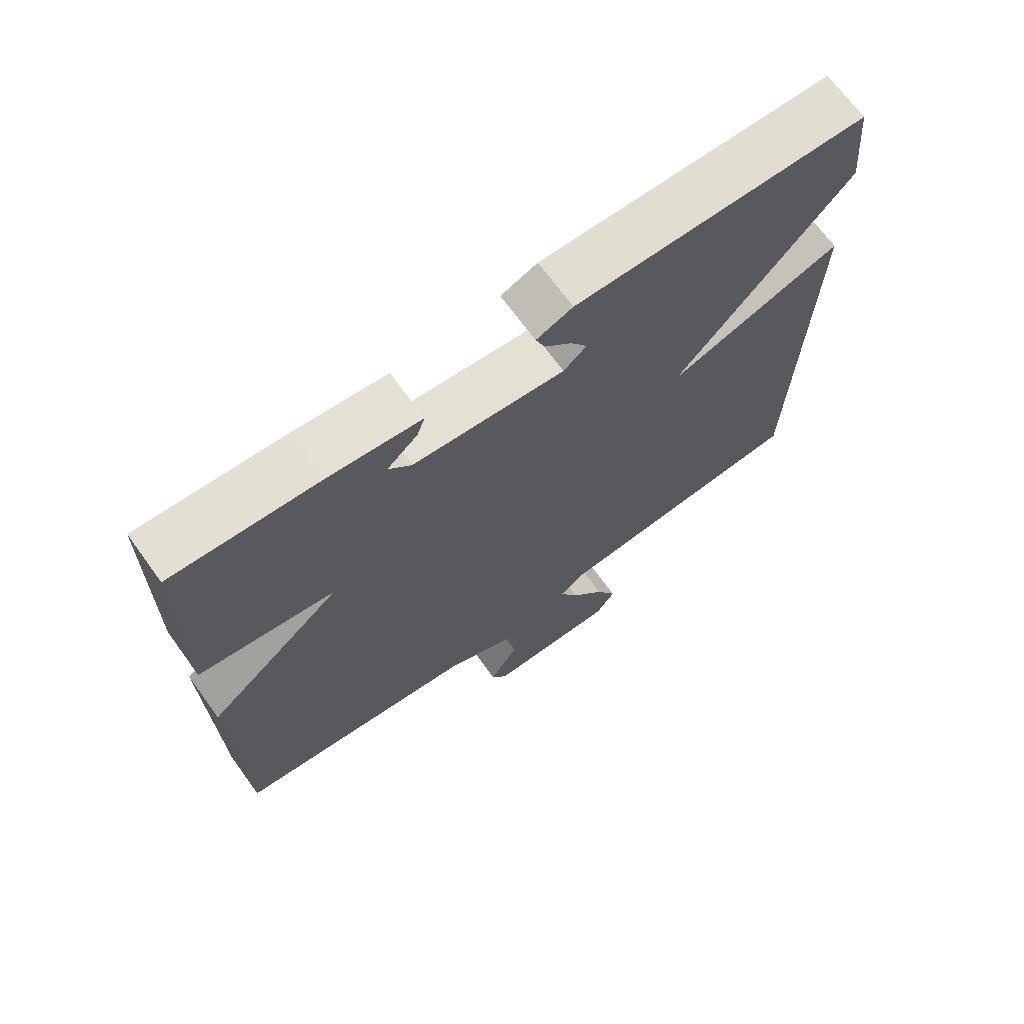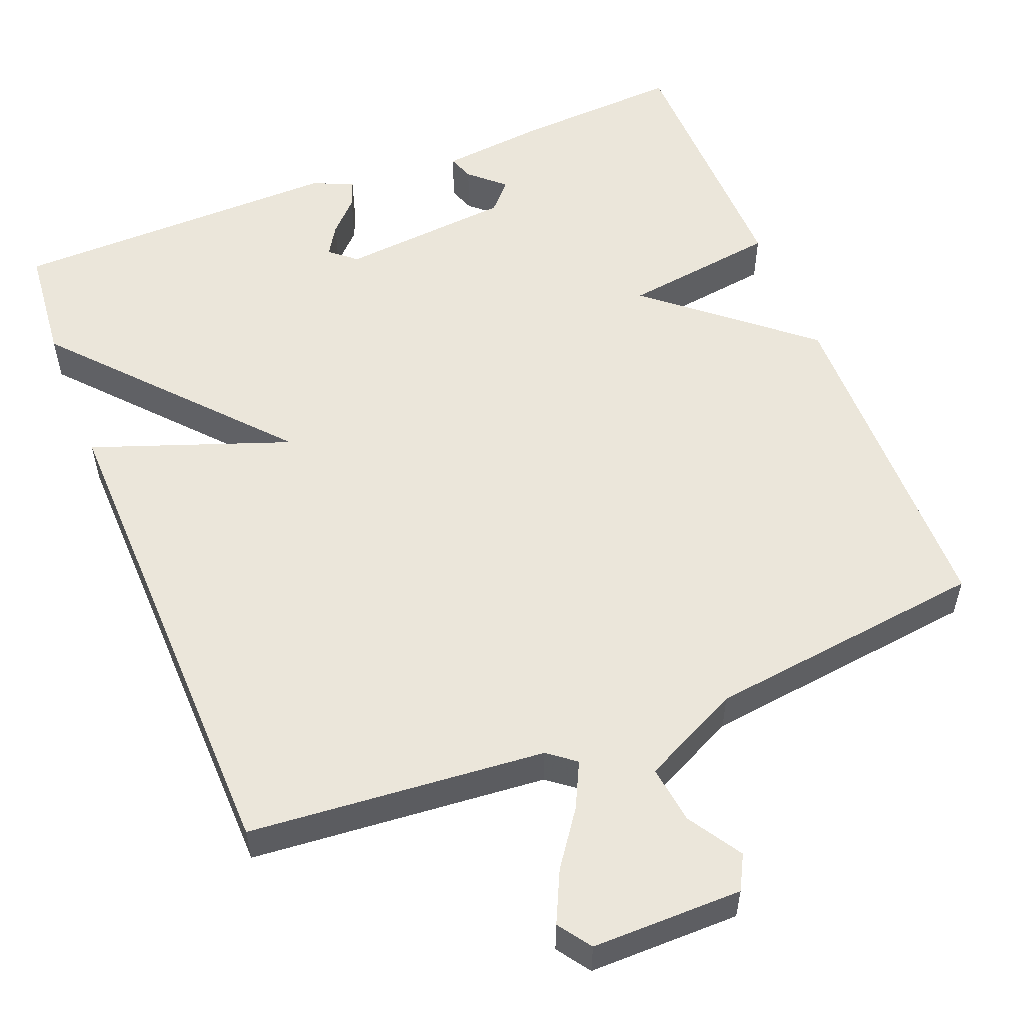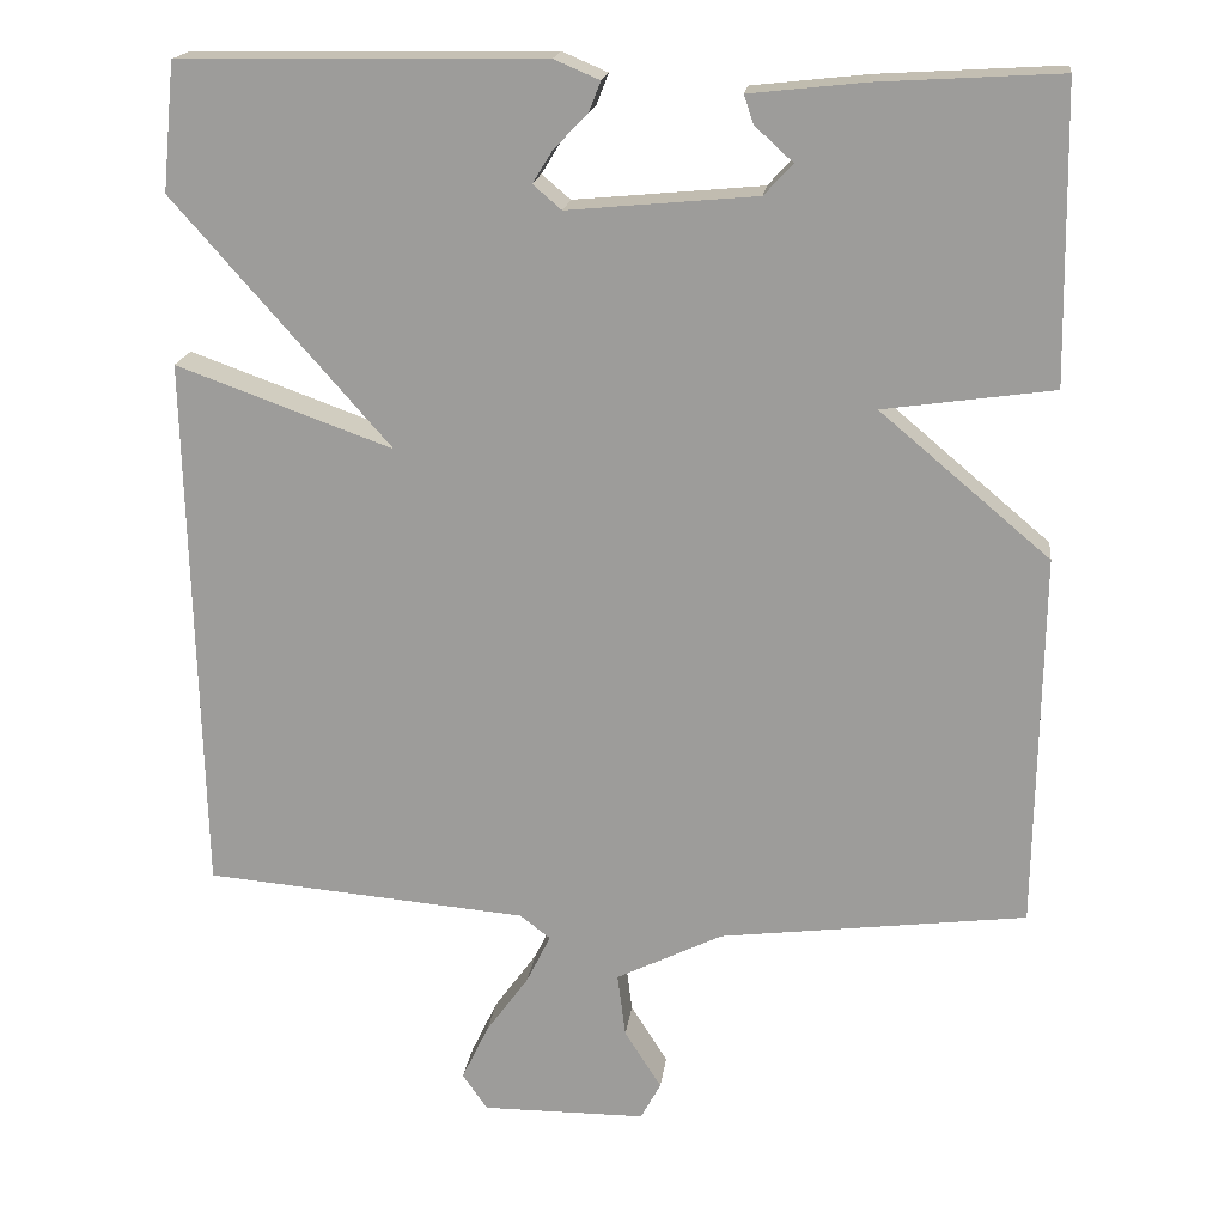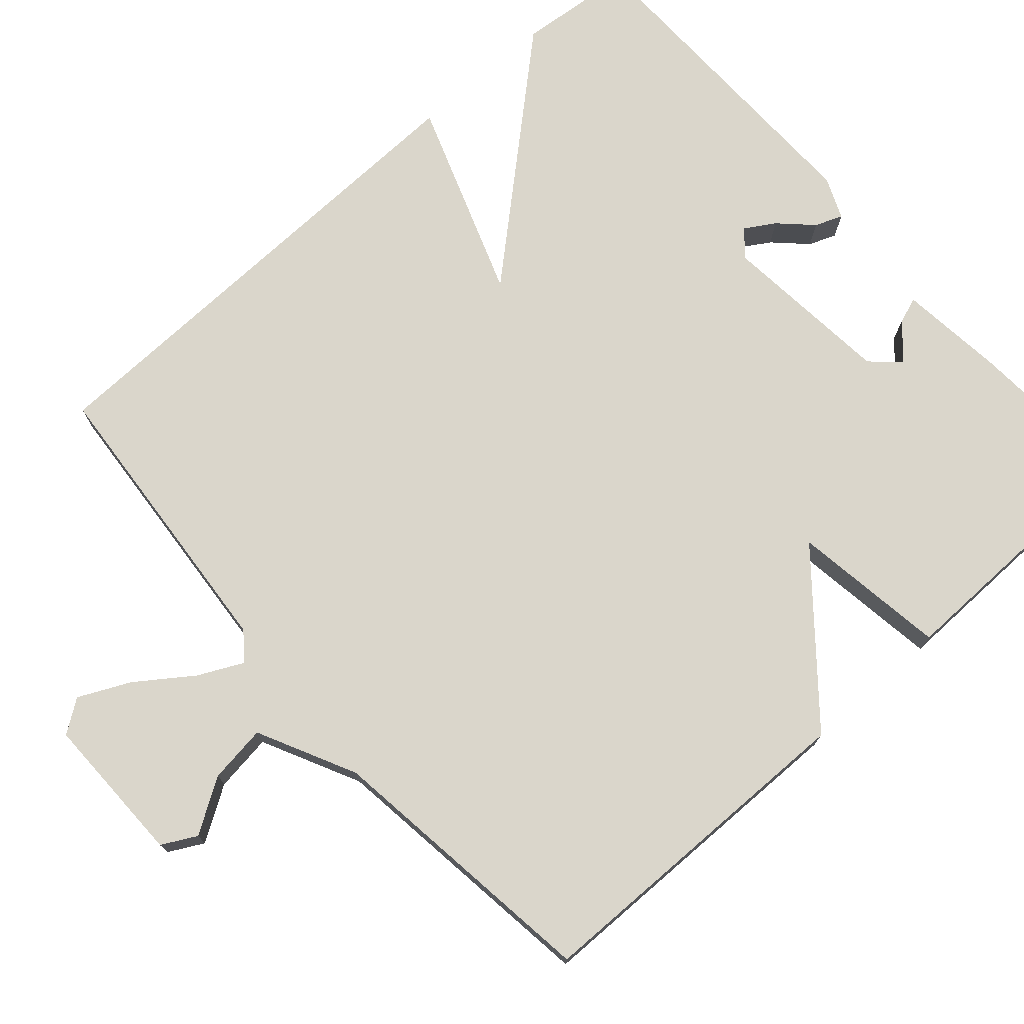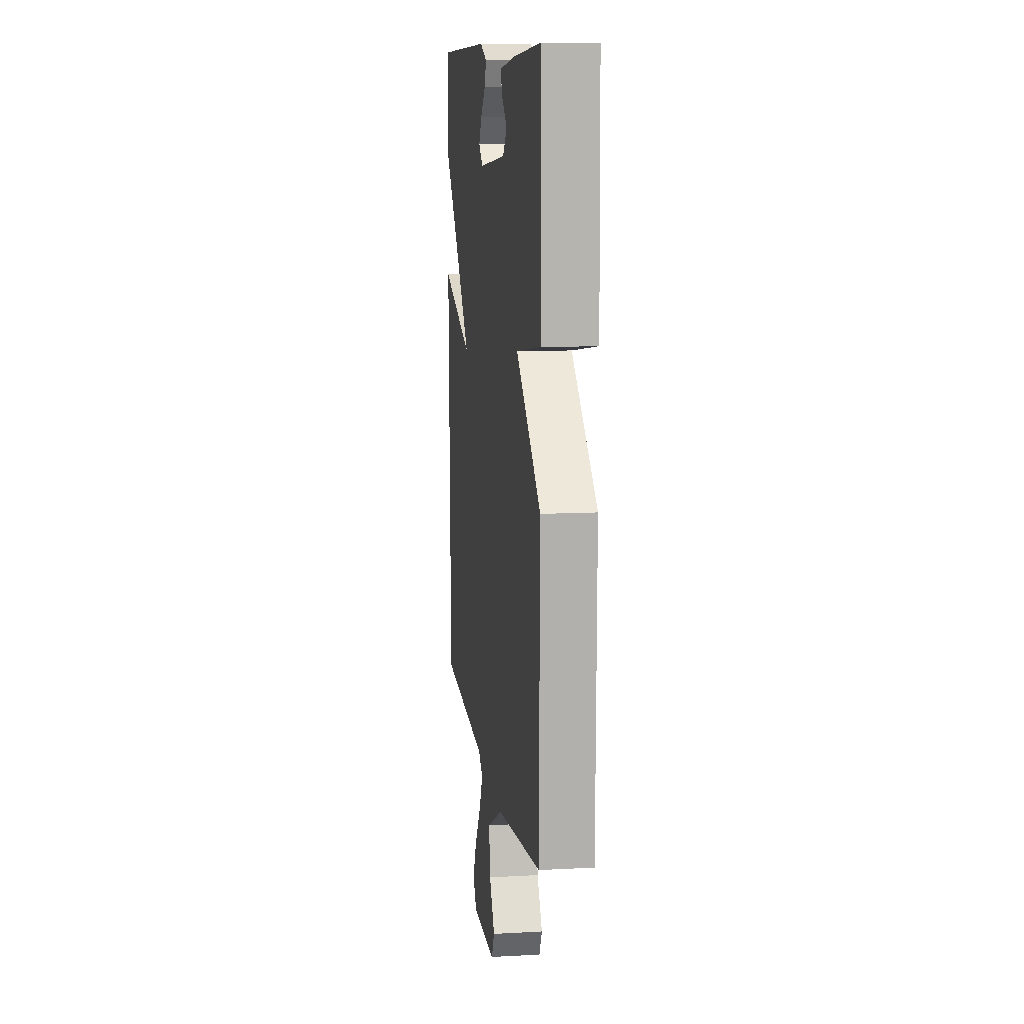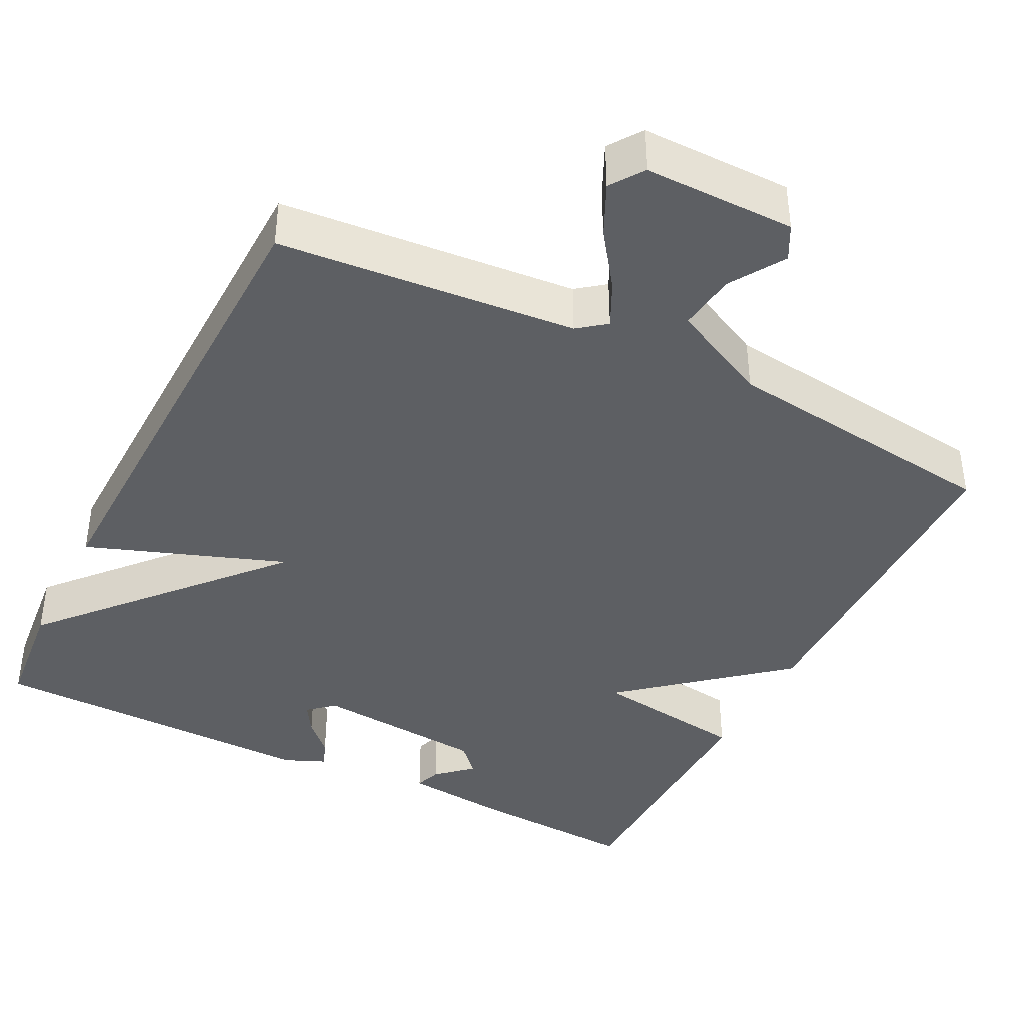
<metadata>
{"format":"obj","ext":"obj","renderer":"f3d","projection":"perspective","resolution":1024,"background":"white","views":[{"elev":69.5,"azim":-36.0,"up":"+Z"},{"elev":54.7,"azim":158.3,"up":"+Y"},{"elev":18.5,"azim":-172.9,"up":"+Z"},{"elev":74.1,"azim":-131.6,"up":"+Y"},{"elev":10.9,"azim":-97.7,"up":"+Z"},{"elev":-40.2,"azim":153.2,"up":"+Y"}]}
</metadata>
<code>
v 0.5 0.07 0.5
v 0.515 0.07 0.348
v 0.257 0.07 0.055
v 0.515 0.07 0.148
v 0.5 0.07 -0.5
v 0.114 0.07 -0.533
v 0.078 0.07 -0.561
v 0.107 0.07 -0.62
v 0.158 0.07 -0.691
v 0.19 0.07 -0.758
v 0.16 0.07 -0.801
v -0.036 0.07 -0.8
v -0.06 0.07 -0.755
v -0.016 0.07 -0.685
v -0.006 0.07 -0.609
v -0.134 0.07 -0.546
v -0.5 0.07 -0.5
v -0.506 0.07 -0.051
v -0.303 0.07 0.12
v -0.506 0.07 0.149
v -0.5 0.07 0.5
v -0.282 0.07 0.487
v -0.145 0.07 0.472
v -0.157 0.07 0.438
v -0.202 0.07 0.397
v -0.168 0.07 0.36
v 0.057 0.07 0.339
v 0.091 0.07 0.368
v 0.067 0.07 0.407
v 0.027 0.07 0.448
v 0.013 0.07 0.484
v 0.067 0.07 0.507
v 0.5 0 0.5
v 0.515 0 0.348
v 0.257 0 0.055
v 0.515 0 0.148
v 0.5 0 -0.5
v 0.114 0 -0.533
v 0.078 0 -0.561
v 0.107 0 -0.62
v 0.158 0 -0.691
v 0.19 0 -0.758
v 0.16 0 -0.801
v -0.036 0 -0.8
v -0.06 0 -0.755
v -0.016 0 -0.685
v -0.006 0 -0.609
v -0.134 0 -0.546
v -0.5 0 -0.5
v -0.506 0 -0.051
v -0.303 0 0.12
v -0.506 0 0.149
v -0.5 0 0.5
v -0.282 0 0.487
v -0.145 0 0.472
v -0.157 0 0.438
v -0.202 0 0.397
v -0.168 0 0.36
v 0.057 0 0.339
v 0.091 0 0.368
v 0.067 0 0.407
v 0.027 0 0.448
v 0.013 0 0.484
v 0.067 0 0.507
f 32 1 2
f 31 32 2
f 30 31 2
f 29 30 2
f 28 29 2
f 27 28 2 3
f 26 27 3
f 23 24 25
f 22 23 25
f 21 22 25
f 20 21 25
f 19 20 25 26
f 16 17 18 19
f 19 26 3
f 16 19 3
f 15 16 3
f 12 13 14
f 11 12 14
f 10 11 14
f 9 10 14
f 8 9 14
f 7 8 14 15
f 15 3 4
f 7 15 4
f 6 7 4
f 4 5 6
f 34 33 64
f 34 64 63
f 34 63 62
f 34 62 61
f 34 61 60
f 35 34 60 59
f 35 59 58
f 57 56 55
f 57 55 54
f 57 54 53
f 57 53 52
f 58 57 52 51
f 51 50 49 48
f 35 58 51
f 35 51 48
f 35 48 47
f 46 45 44
f 46 44 43
f 46 43 42
f 46 42 41
f 46 41 40
f 47 46 40 39
f 36 35 47
f 36 47 39
f 36 39 38
f 38 37 36
f 1 33 34 2
f 2 34 35 3
f 3 35 36 4
f 4 36 37 5
f 5 37 38 6
f 6 38 39 7
f 7 39 40 8
f 8 40 41 9
f 9 41 42 10
f 10 42 43 11
f 11 43 44 12
f 12 44 45 13
f 13 45 46 14
f 14 46 47 15
f 15 47 48 16
f 16 48 49 17
f 17 49 50 18
f 18 50 51 19
f 19 51 52 20
f 20 52 53 21
f 21 53 54 22
f 22 54 55 23
f 23 55 56 24
f 24 56 57 25
f 25 57 58 26
f 26 58 59 27
f 27 59 60 28
f 28 60 61 29
f 29 61 62 30
f 30 62 63 31
f 31 63 64 32
f 32 64 33 1

</code>
